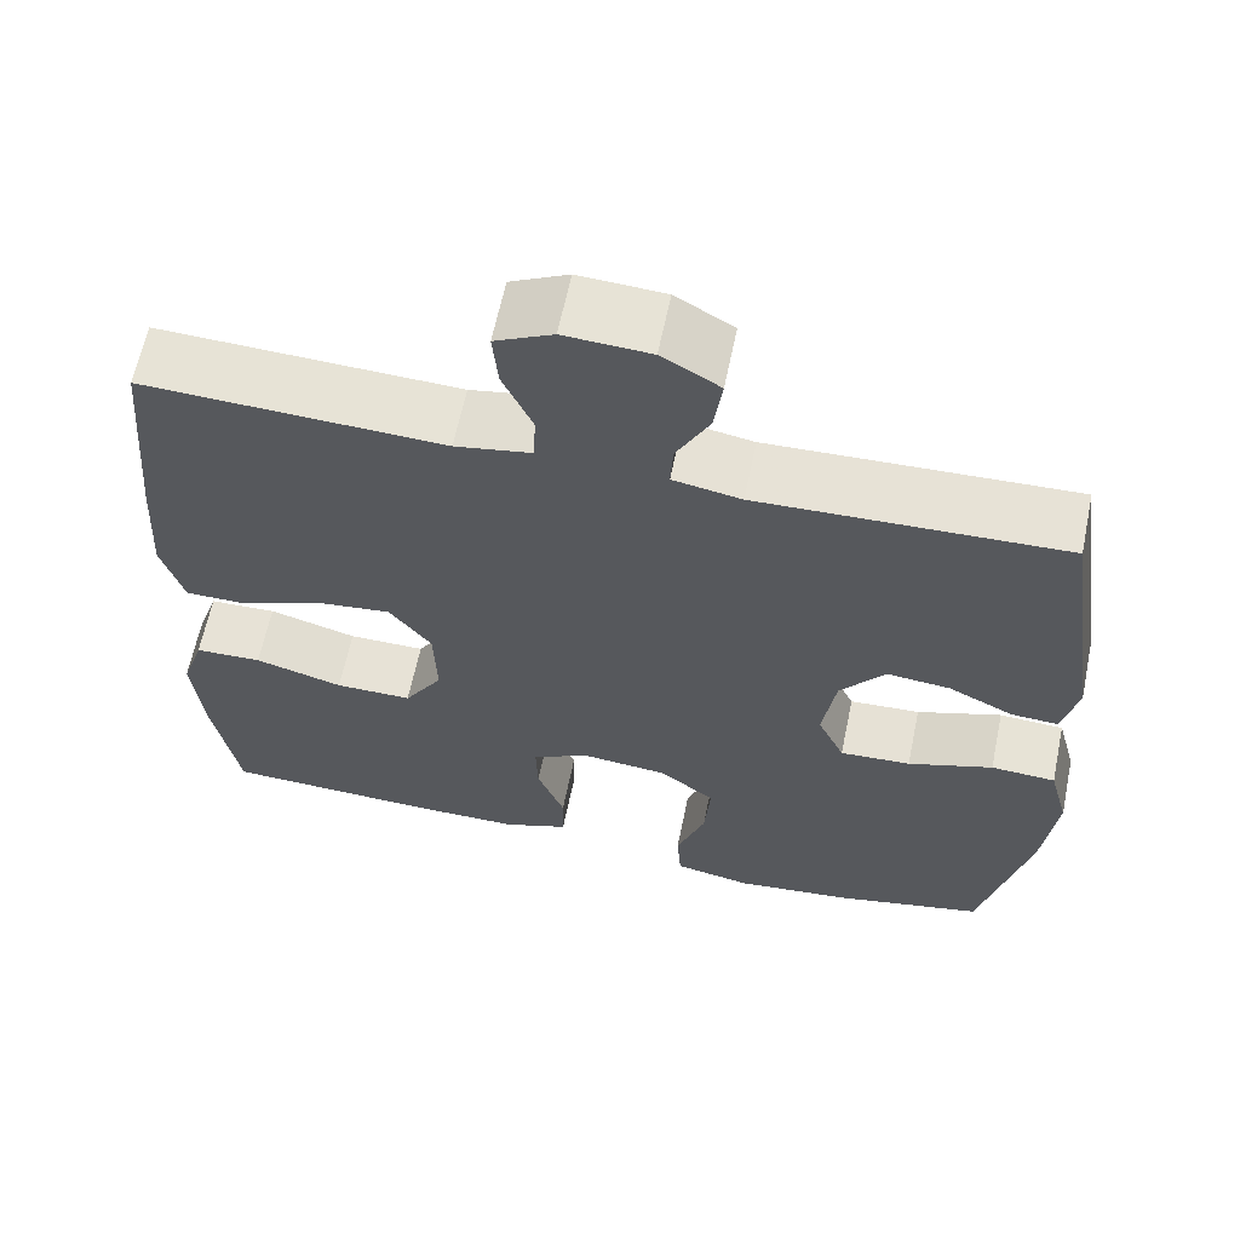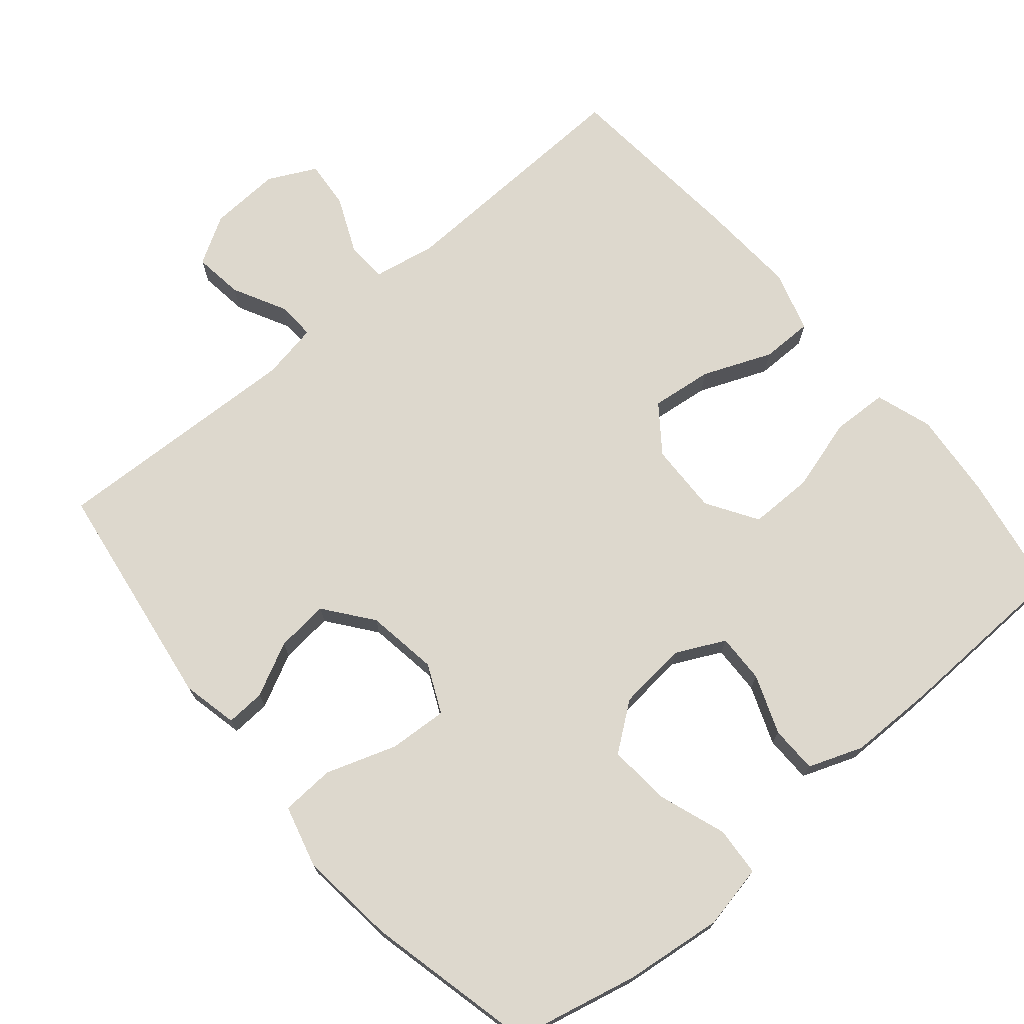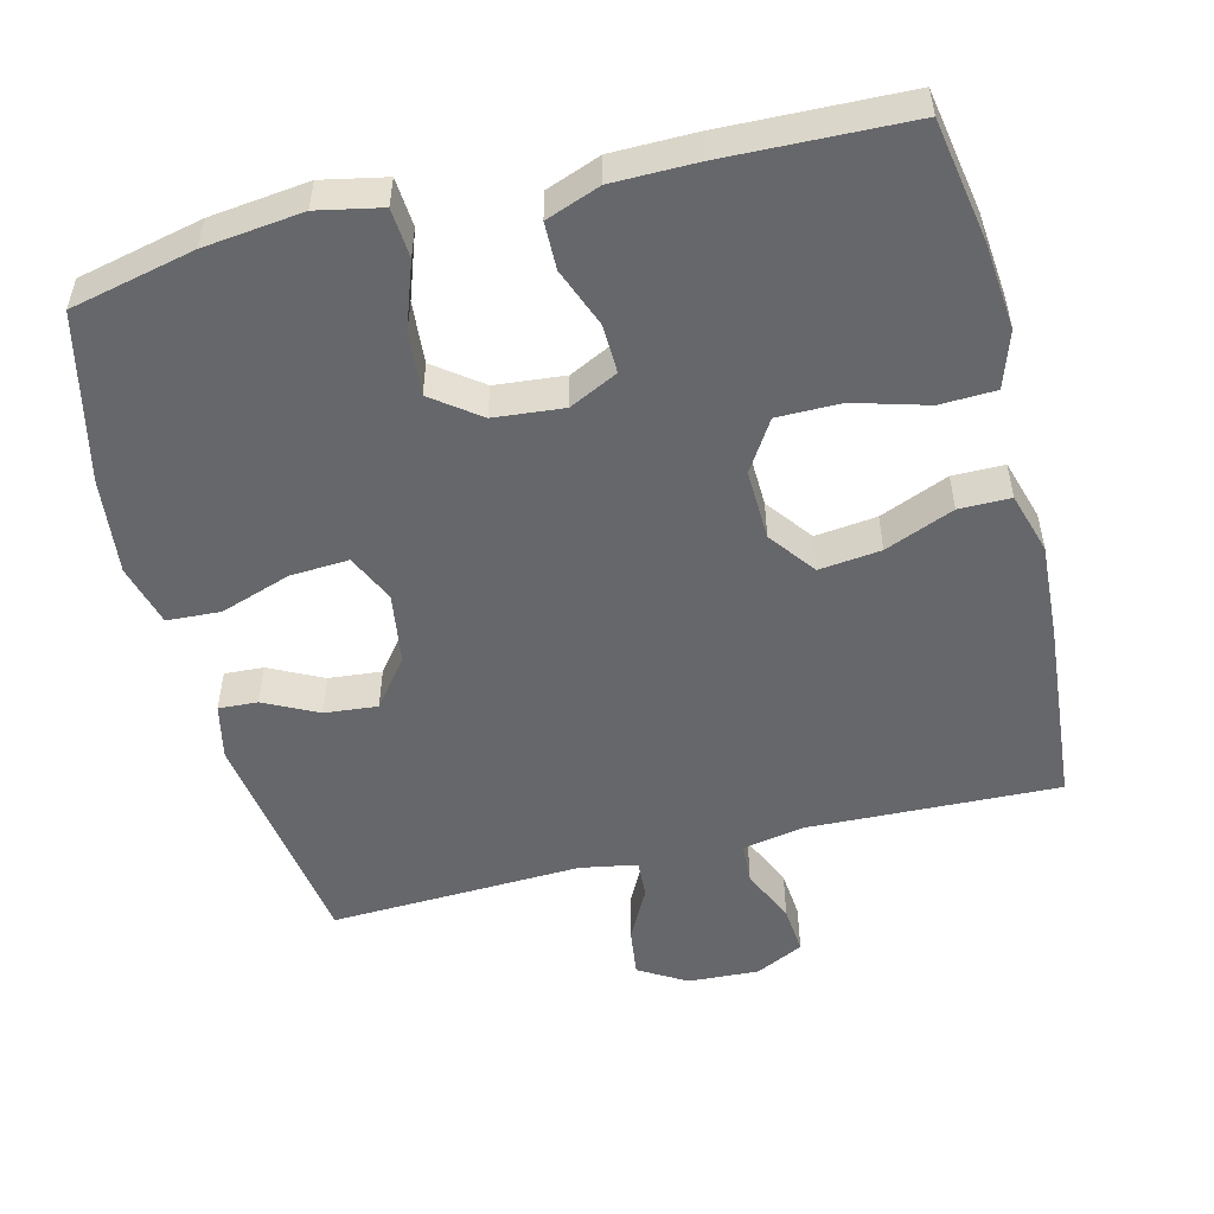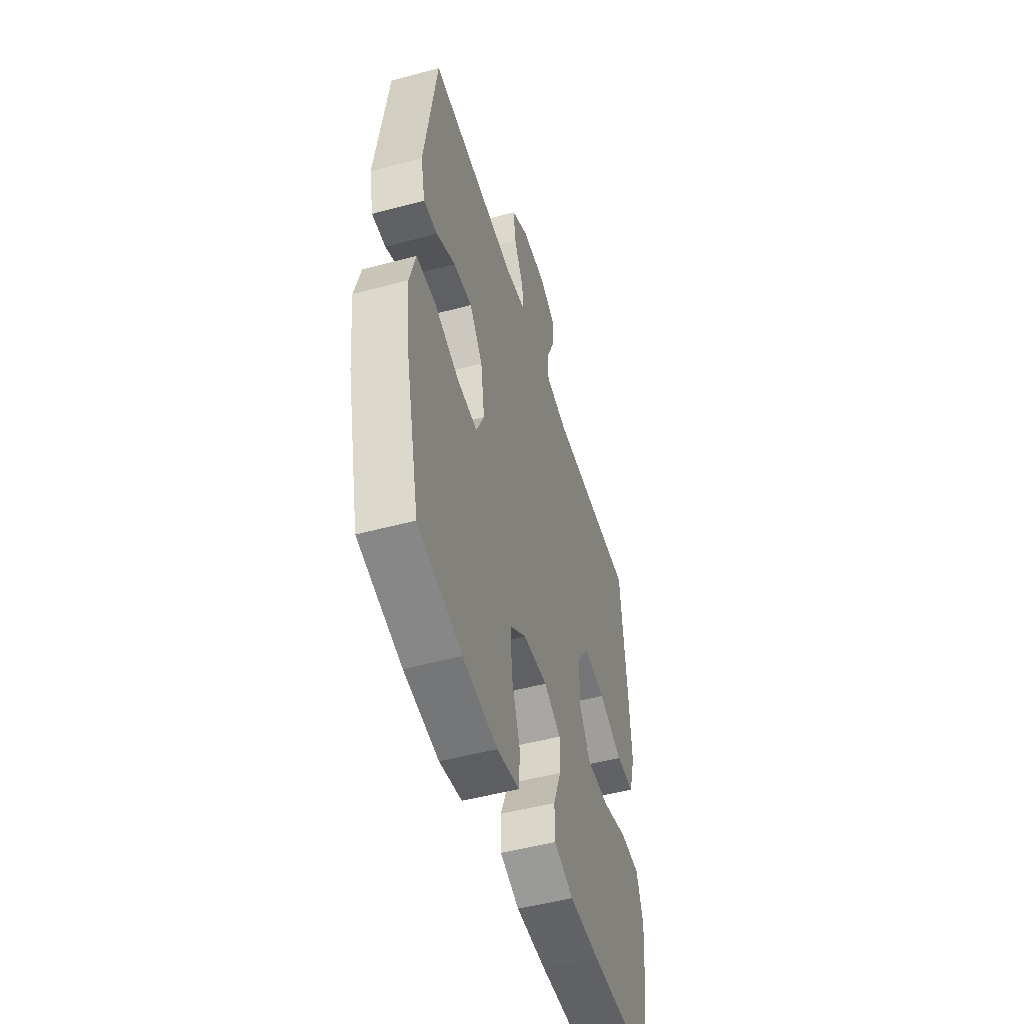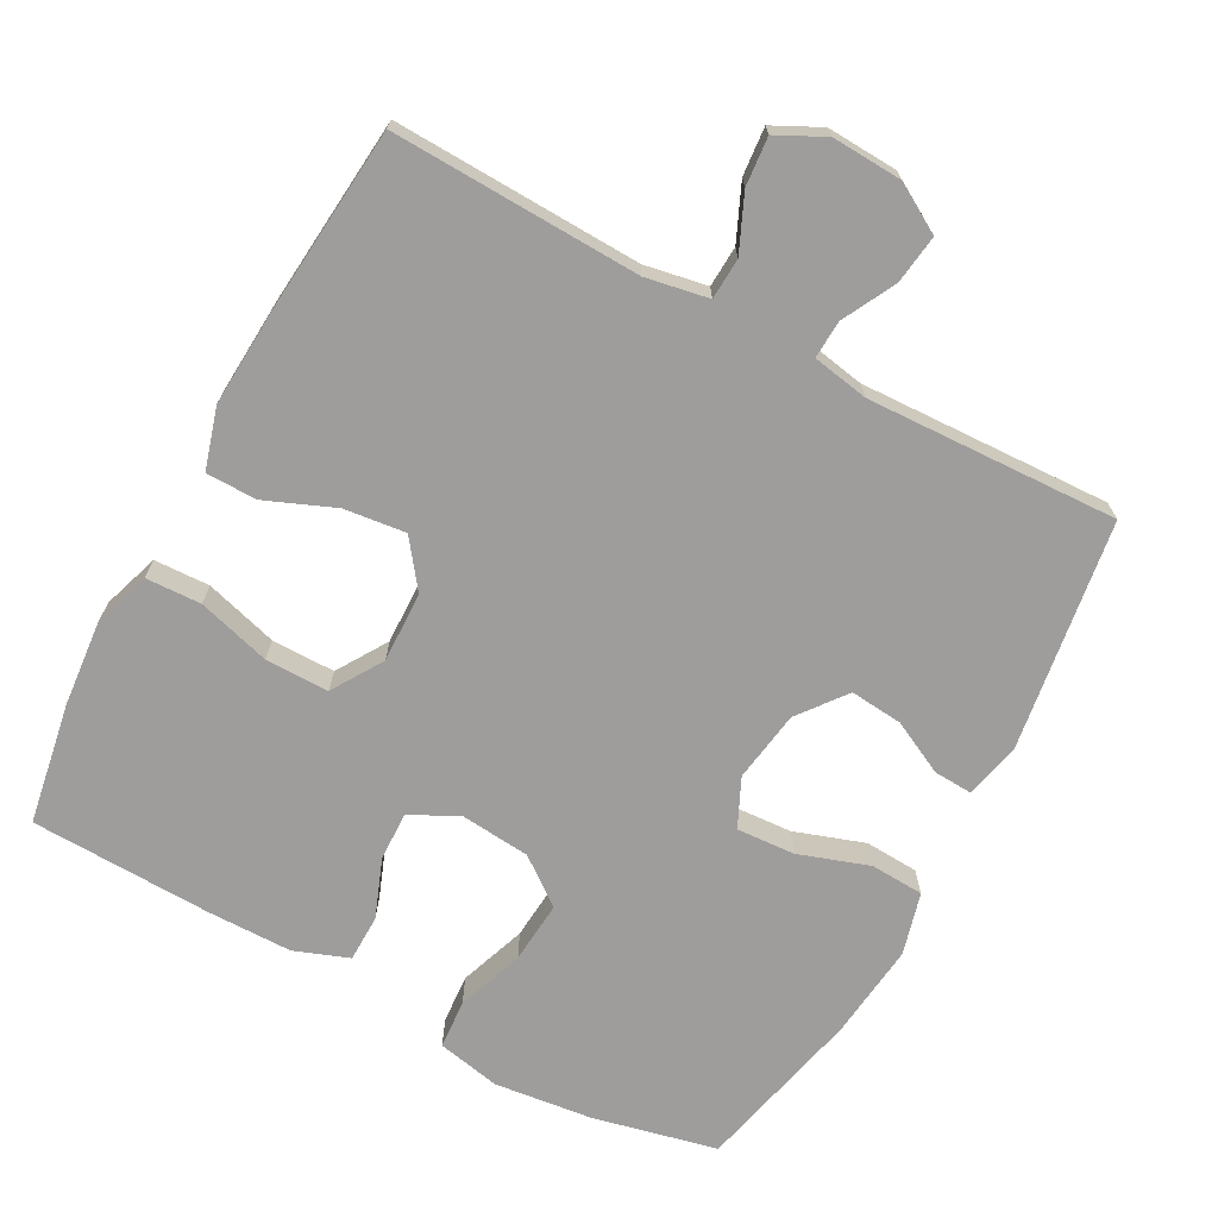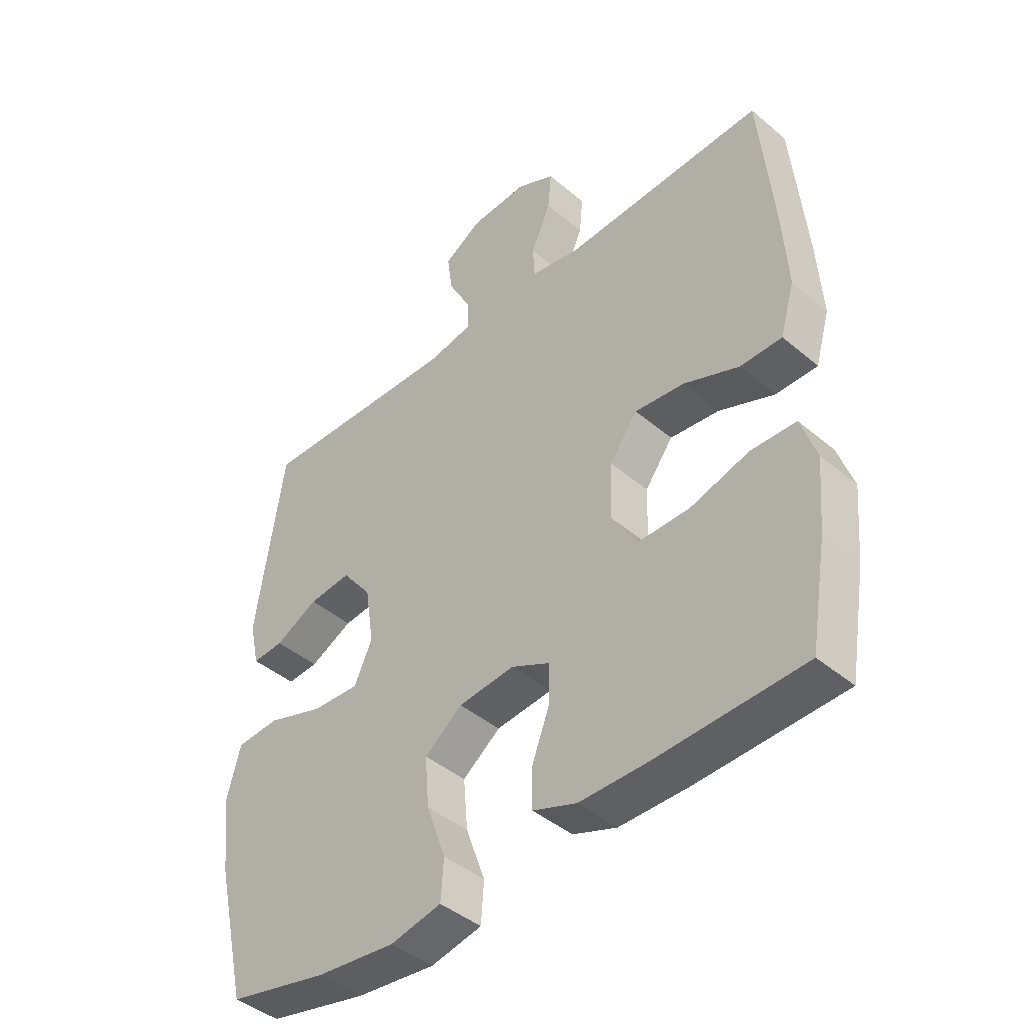
<metadata>
{"format":"obj","ext":"obj","renderer":"f3d","projection":"perspective","resolution":1024,"background":"white","views":[{"elev":63.0,"azim":11.7,"up":"+Z"},{"elev":72.3,"azim":139.8,"up":"+Y"},{"elev":-52.1,"azim":-165.9,"up":"+Y"},{"elev":-50.5,"azim":106.4,"up":"+Z"},{"elev":-70.5,"azim":-28.4,"up":"+Y"},{"elev":-43.4,"azim":-134.8,"up":"+Z"}]}
</metadata>
<code>
v 0.5 0.07 -0.5
v 0.329 0.07 -0.539
v 0.193 0.07 -0.555
v 0.105 0.07 -0.537
v 0.1 0.07 -0.469
v 0.133 0.07 -0.376
v 0.14 0.07 -0.29
v 0.075 0.07 -0.241
v -0.021 0.07 -0.232
v -0.088 0.07 -0.265
v -0.086 0.07 -0.333
v -0.055 0.07 -0.414
v -0.056 0.07 -0.479
v -0.131 0.07 -0.507
v -0.248 0.07 -0.508
v -0.5 0.07 -0.5
v -0.529 0.07 -0.332
v -0.54 0.07 -0.212
v -0.514 0.07 -0.134
v -0.437 0.07 -0.131
v -0.336 0.07 -0.16
v -0.248 0.07 -0.16
v -0.204 0.07 -0.09
v -0.207 0.07 0.008
v -0.255 0.07 0.072
v -0.34 0.07 0.062
v -0.435 0.07 0.023
v -0.506 0.07 0.023
v -0.531 0.07 0.108
v -0.523 0.07 0.242
v -0.5 0.07 0.5
v -0.156 0.07 0.488
v -0.069 0.07 0.504
v -0.066 0.07 0.561
v -0.1 0.07 0.638
v -0.106 0.07 0.705
v -0.04 0.07 0.738
v 0.058 0.07 0.733
v 0.124 0.07 0.694
v 0.115 0.07 0.626
v 0.077 0.07 0.553
v 0.074 0.07 0.5
v 0.152 0.07 0.486
v 0.5 0.07 0.5
v 0.547 0.07 0.18
v 0.53 0.07 0.103
v 0.476 0.07 0.106
v 0.402 0.07 0.143
v 0.329 0.07 0.15
v 0.278 0.07 0.084
v 0.263 0.07 -0.015
v 0.294 0.07 -0.082
v 0.375 0.07 -0.077
v 0.472 0.07 -0.044
v 0.546 0.07 -0.048
v 0.569 0.07 -0.134
v 0.554 0.07 -0.267
v 0.5 0 -0.5
v 0.329 0 -0.539
v 0.193 0 -0.555
v 0.105 0 -0.537
v 0.1 0 -0.469
v 0.133 0 -0.376
v 0.14 0 -0.29
v 0.075 0 -0.241
v -0.021 0 -0.232
v -0.088 0 -0.265
v -0.086 0 -0.333
v -0.055 0 -0.414
v -0.056 0 -0.479
v -0.131 0 -0.507
v -0.248 0 -0.508
v -0.5 0 -0.5
v -0.529 0 -0.332
v -0.54 0 -0.212
v -0.514 0 -0.134
v -0.437 0 -0.131
v -0.336 0 -0.16
v -0.248 0 -0.16
v -0.204 0 -0.09
v -0.207 0 0.008
v -0.255 0 0.072
v -0.34 0 0.062
v -0.435 0 0.023
v -0.506 0 0.023
v -0.531 0 0.108
v -0.523 0 0.242
v -0.5 0 0.5
v -0.156 0 0.488
v -0.069 0 0.504
v -0.066 0 0.561
v -0.1 0 0.638
v -0.106 0 0.705
v -0.04 0 0.738
v 0.058 0 0.733
v 0.124 0 0.694
v 0.115 0 0.626
v 0.077 0 0.553
v 0.074 0 0.5
v 0.152 0 0.486
v 0.5 0 0.5
v 0.547 0 0.18
v 0.53 0 0.103
v 0.476 0 0.106
v 0.402 0 0.143
v 0.329 0 0.15
v 0.278 0 0.084
v 0.263 0 -0.015
v 0.294 0 -0.082
v 0.375 0 -0.077
v 0.472 0 -0.044
v 0.546 0 -0.048
v 0.569 0 -0.134
v 0.554 0 -0.267
f 4 5 6
f 3 4 6
f 2 3 6
f 1 2 6
f 57 1 6
f 56 57 6
f 55 56 6
f 54 55 6
f 53 54 6
f 52 53 6 7
f 51 52 7 8
f 50 51 8 9
f 49 50 9 10
f 46 47 48
f 45 46 48
f 44 45 48
f 43 44 48
f 42 43 48 49
f 39 40 41
f 38 39 41
f 37 38 41
f 36 37 41
f 35 36 41
f 34 35 41
f 33 34 41 42
f 42 49 10
f 33 42 10
f 32 33 10
f 30 31 32
f 29 30 32
f 28 29 32
f 27 28 32
f 26 27 32
f 19 20 21
f 18 19 21
f 17 18 21
f 16 17 21
f 15 16 21
f 14 15 21
f 13 14 21
f 12 13 21
f 11 12 21
f 11 21 22
f 10 11 22 23
f 25 26 32
f 24 25 32
f 10 23 24 32
f 63 62 61
f 63 61 60
f 63 60 59
f 63 59 58
f 63 58 114
f 63 114 113
f 63 113 112
f 63 112 111
f 63 111 110
f 64 63 110 109
f 65 64 109 108
f 66 65 108 107
f 67 66 107 106
f 105 104 103
f 105 103 102
f 105 102 101
f 105 101 100
f 106 105 100 99
f 98 97 96
f 98 96 95
f 98 95 94
f 98 94 93
f 98 93 92
f 98 92 91
f 99 98 91 90
f 67 106 99
f 67 99 90
f 67 90 89
f 89 88 87
f 89 87 86
f 89 86 85
f 89 85 84
f 89 84 83
f 78 77 76
f 78 76 75
f 78 75 74
f 78 74 73
f 78 73 72
f 78 72 71
f 78 71 70
f 78 70 69
f 78 69 68
f 79 78 68
f 80 79 68 67
f 89 83 82
f 89 82 81
f 89 81 80 67
f 1 58 59 2
f 2 59 60 3
f 3 60 61 4
f 4 61 62 5
f 5 62 63 6
f 6 63 64 7
f 7 64 65 8
f 8 65 66 9
f 9 66 67 10
f 10 67 68 11
f 11 68 69 12
f 12 69 70 13
f 13 70 71 14
f 14 71 72 15
f 15 72 73 16
f 16 73 74 17
f 17 74 75 18
f 18 75 76 19
f 19 76 77 20
f 20 77 78 21
f 21 78 79 22
f 22 79 80 23
f 23 80 81 24
f 24 81 82 25
f 25 82 83 26
f 26 83 84 27
f 27 84 85 28
f 28 85 86 29
f 29 86 87 30
f 30 87 88 31
f 31 88 89 32
f 32 89 90 33
f 33 90 91 34
f 34 91 92 35
f 35 92 93 36
f 36 93 94 37
f 37 94 95 38
f 38 95 96 39
f 39 96 97 40
f 40 97 98 41
f 41 98 99 42
f 42 99 100 43
f 43 100 101 44
f 44 101 102 45
f 45 102 103 46
f 46 103 104 47
f 47 104 105 48
f 48 105 106 49
f 49 106 107 50
f 50 107 108 51
f 51 108 109 52
f 52 109 110 53
f 53 110 111 54
f 54 111 112 55
f 55 112 113 56
f 56 113 114 57
f 57 114 58 1

</code>
